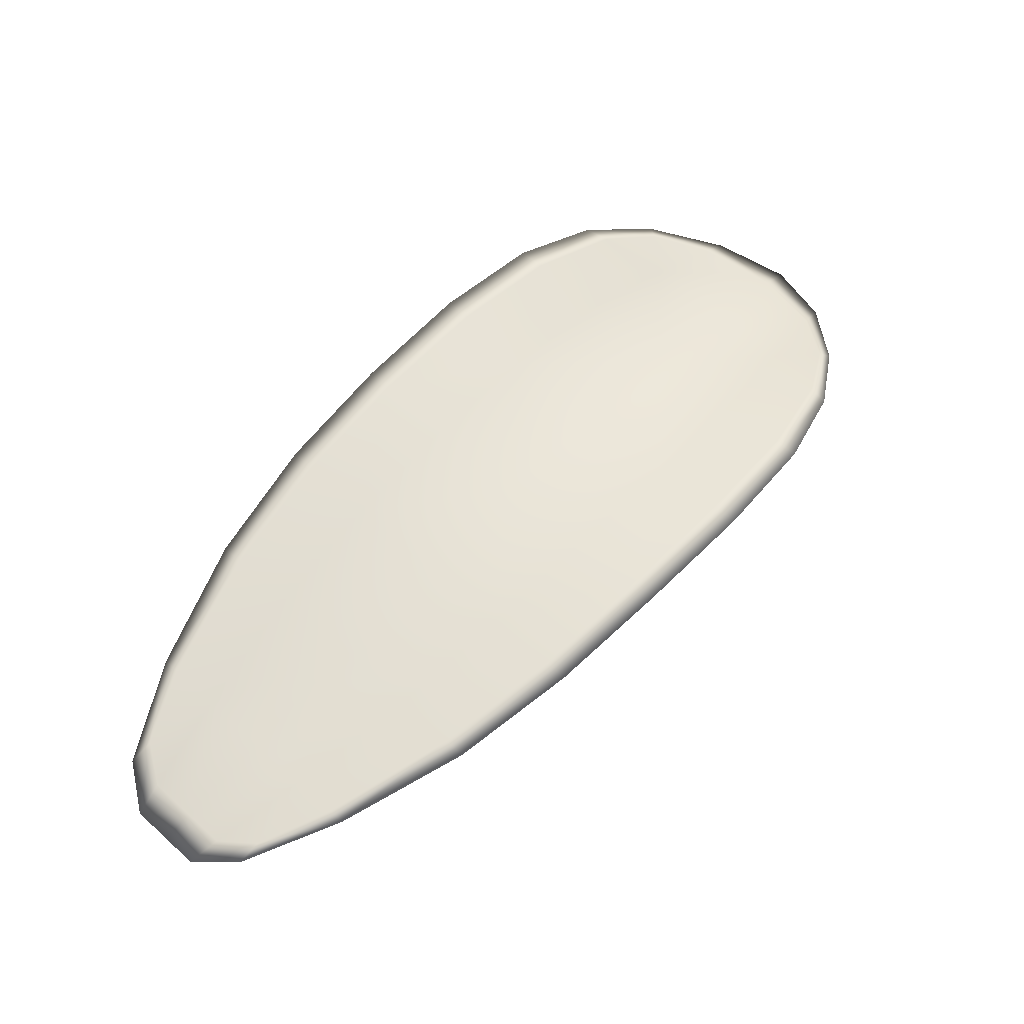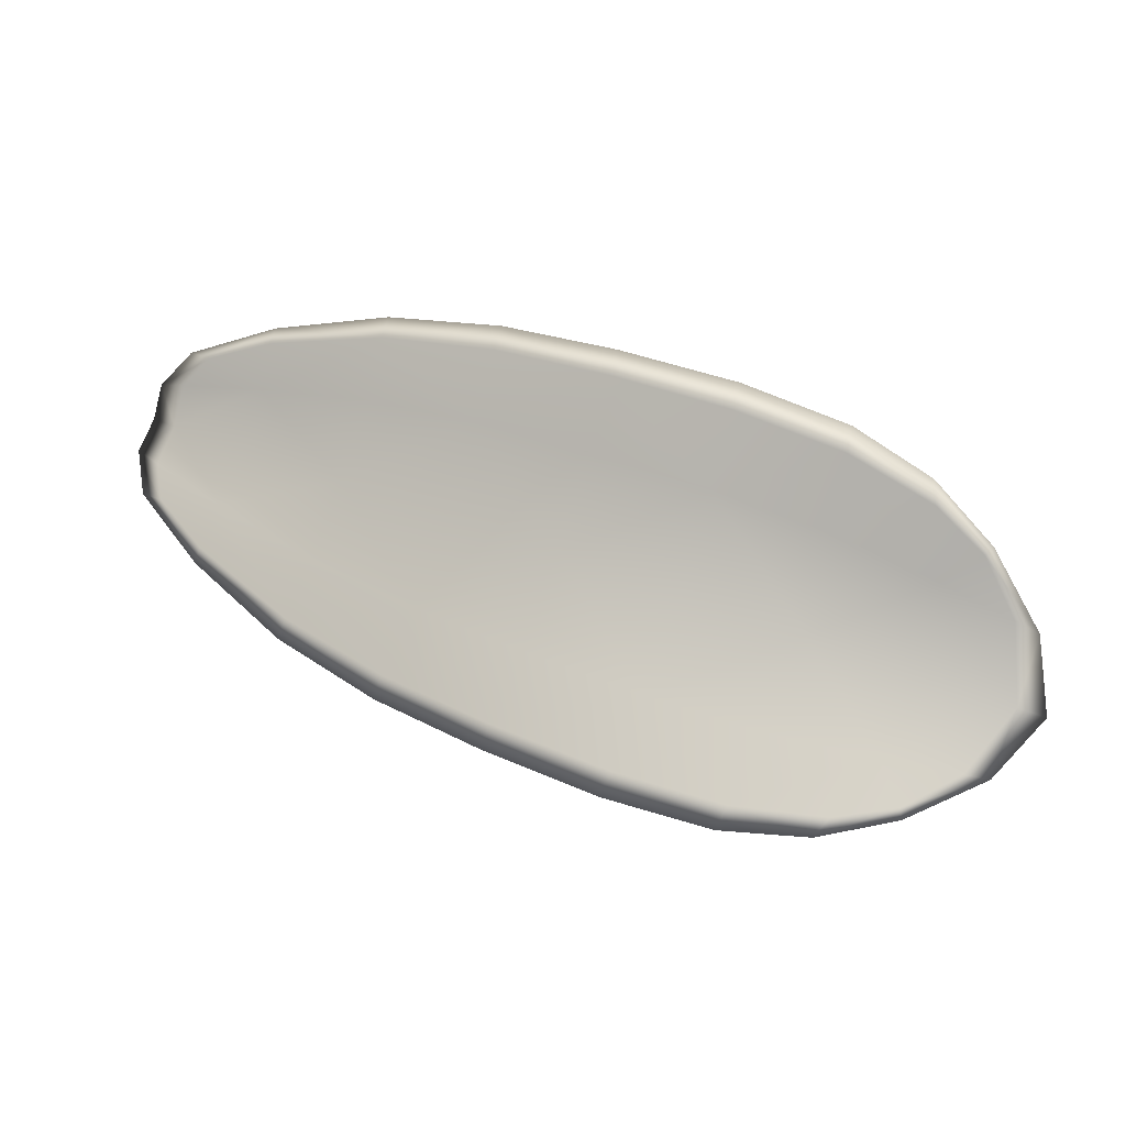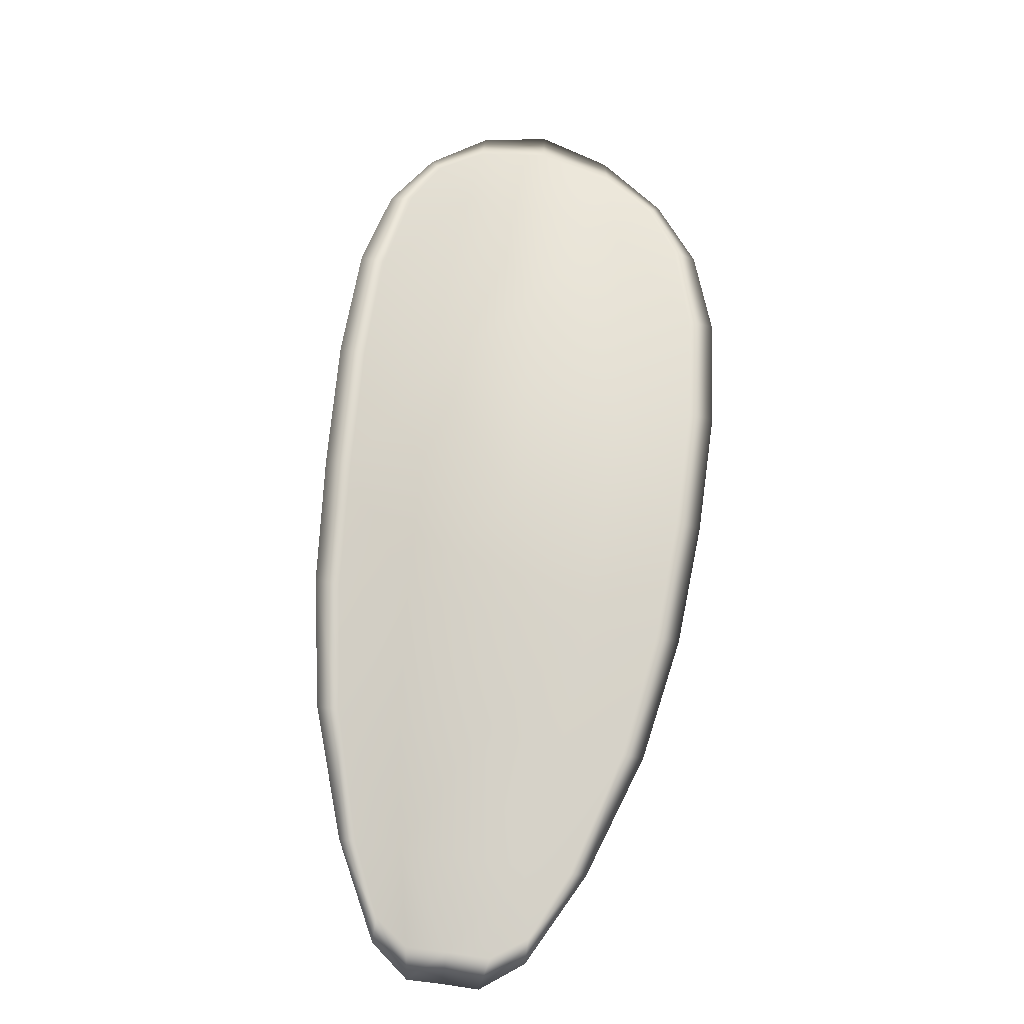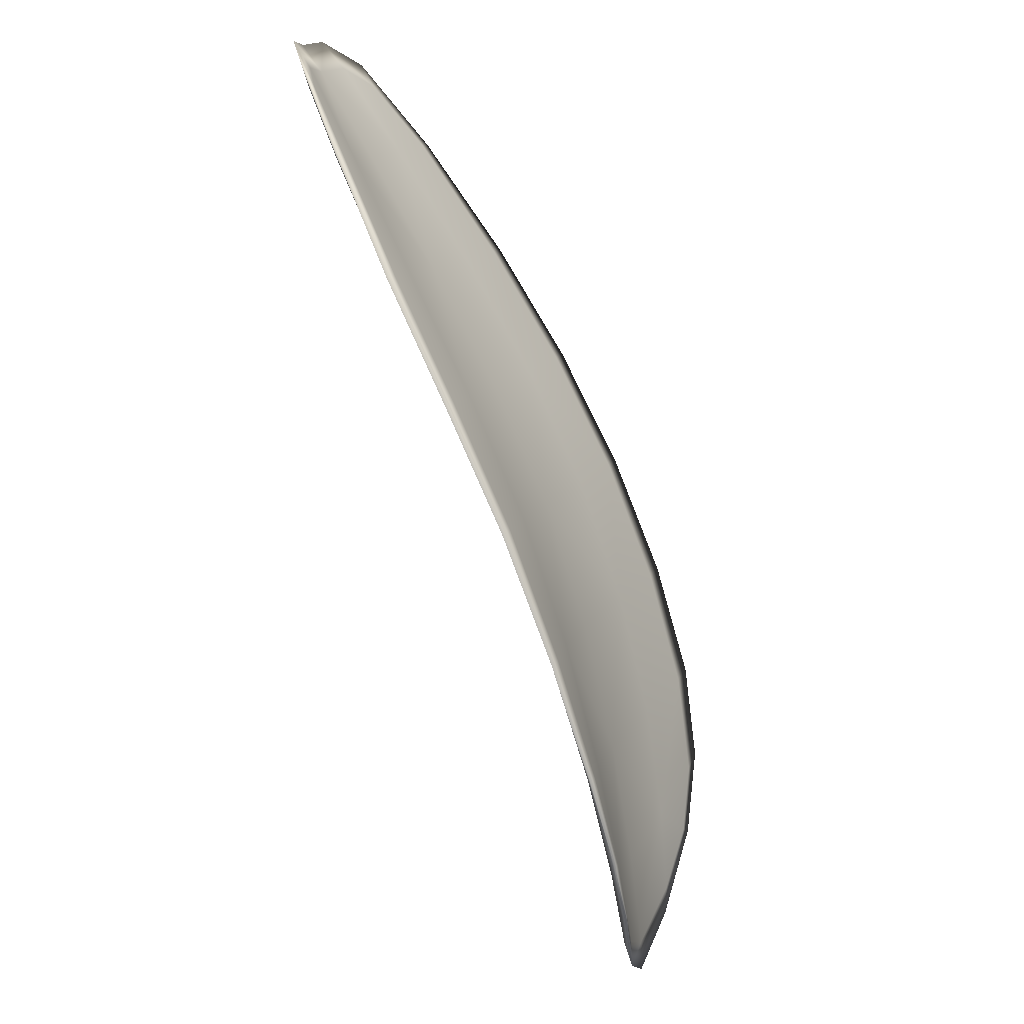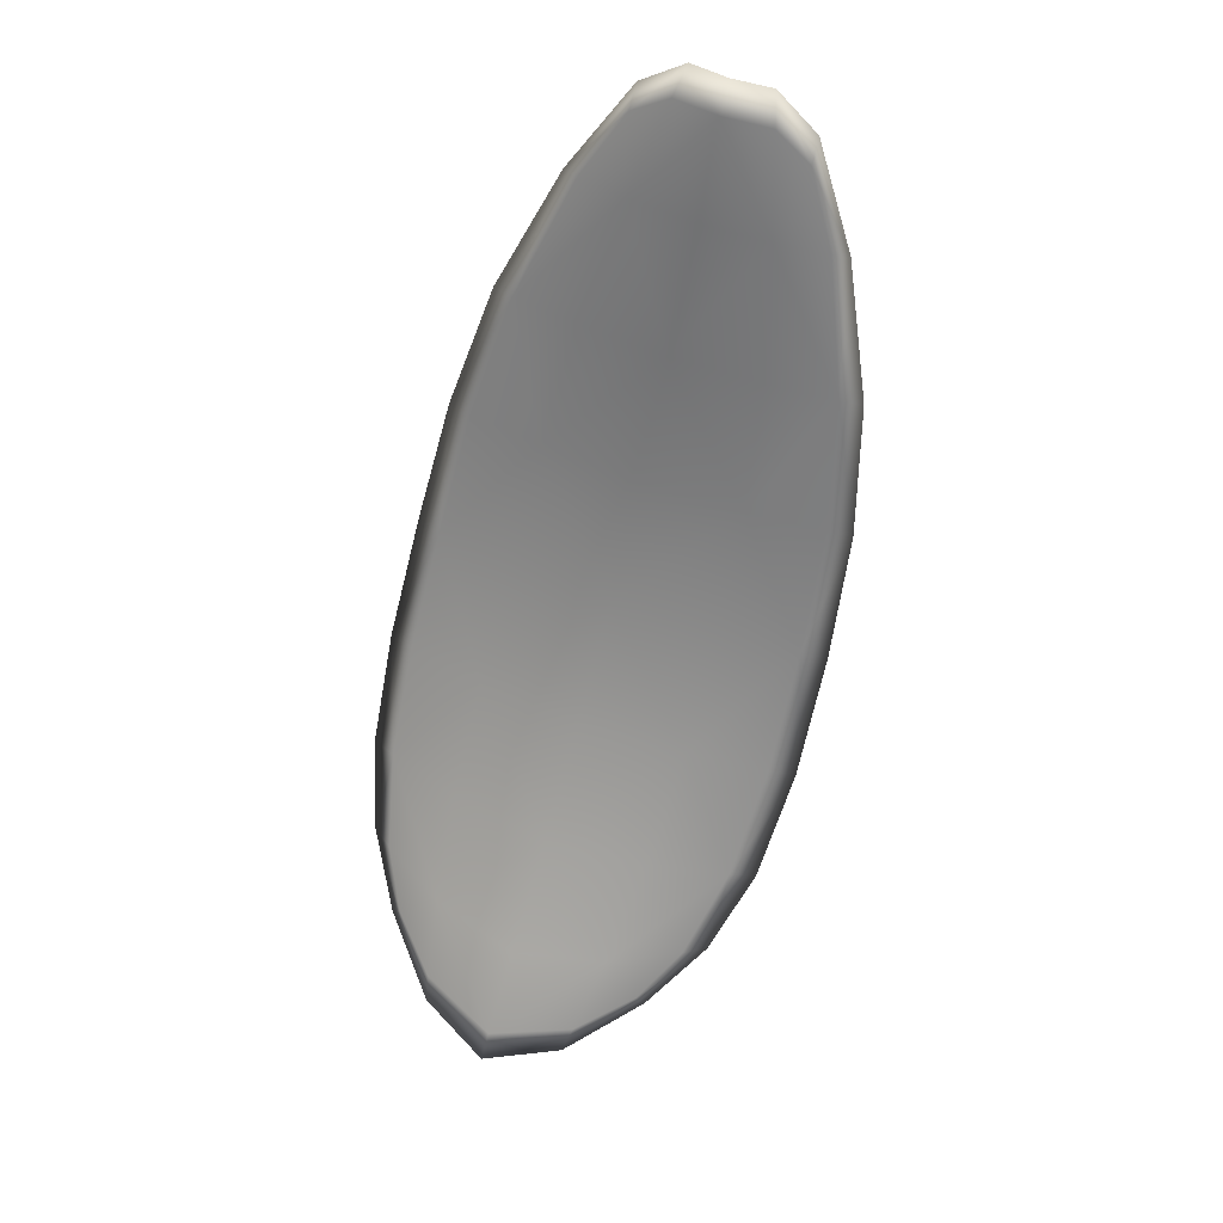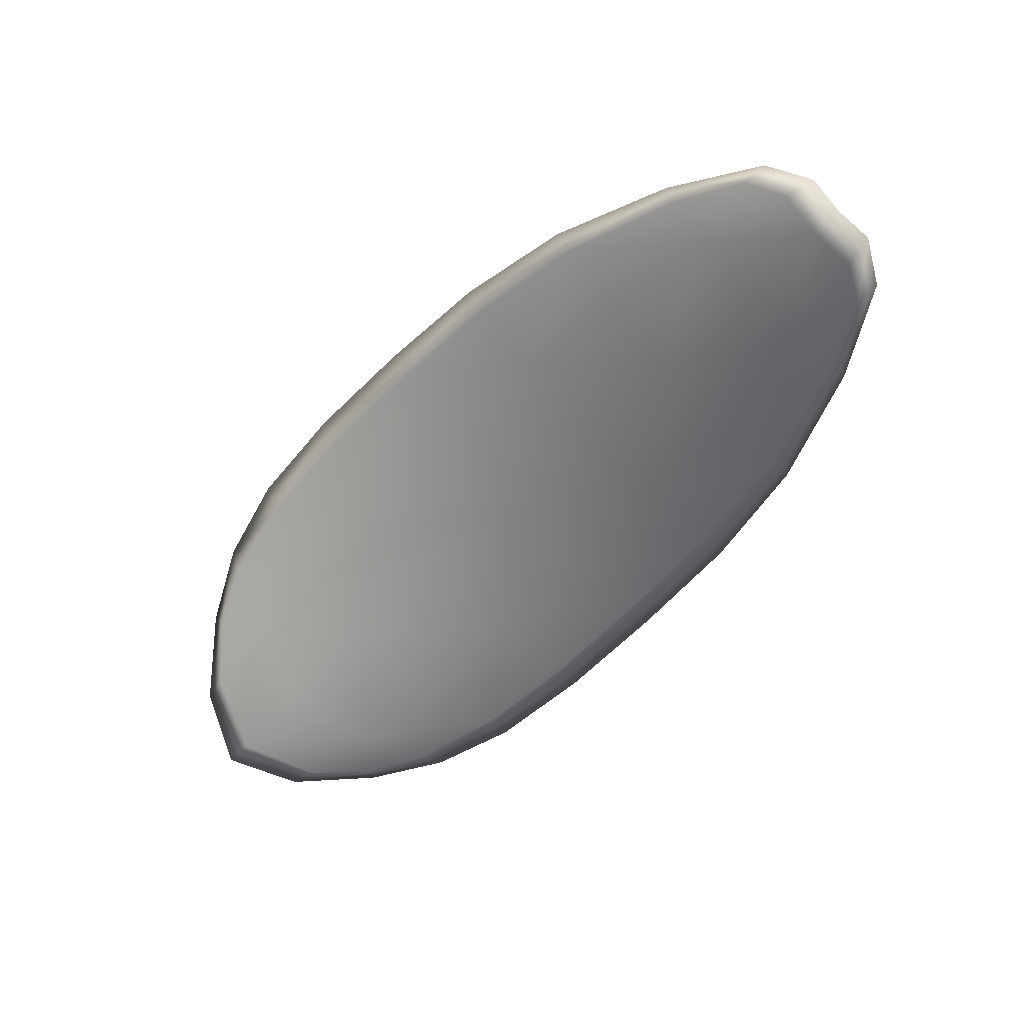
<metadata>
{"format":"obj","ext":"obj","renderer":"f3d","projection":"perspective","resolution":1024,"background":"white","views":[{"elev":40.9,"azim":103.7,"up":"+Y"},{"elev":75.2,"azim":172.0,"up":"+Y"},{"elev":57.8,"azim":66.3,"up":"+Y"},{"elev":-53.5,"azim":99.0,"up":"+Z"},{"elev":-76.9,"azim":46.4,"up":"+Y"},{"elev":-66.5,"azim":18.1,"up":"+Y"}]}
</metadata>
<code>
v -2.45 0.7262 -1.162
v -2.452 0.7264 -1.16
v -2.449 0.7263 -1.159
v -2.448 0.726 -1.161
v -2.446 0.726 -1.163
v -2.449 0.7263 -1.163
v -2.451 0.7263 -1.163
v -2.453 0.7262 -1.163
v -2.454 0.7263 -1.161
v -2.453 0.7273 -1.158
v -2.453 0.7282 -1.156
v -2.451 0.7282 -1.154
v -2.45 0.7273 -1.156
v -2.454 0.7272 -1.159
v -2.454 0.7278 -1.158
v -2.441 0.7252 -1.151
v -2.442 0.7259 -1.149
v -2.439 0.7245 -1.148
v -2.438 0.7239 -1.15
v -2.437 0.7232 -1.152
v -2.44 0.7244 -1.153
v -2.443 0.7254 -1.155
v -2.444 0.7262 -1.153
v -2.445 0.727 -1.151
v -2.439 0.724 -1.156
v -2.436 0.7228 -1.154
v -2.435 0.7226 -1.155
v -2.438 0.7237 -1.158
v -2.441 0.7248 -1.16
v -2.442 0.7249 -1.158
v -2.445 0.7256 -1.159
v -2.446 0.726 -1.157
v -2.443 0.7255 -1.161
v -2.447 0.7269 -1.155
v -2.448 0.7278 -1.153
v -2.435 0.7224 -1.148
v -2.436 0.723 -1.147
v -2.434 0.7219 -1.147
v -2.433 0.7213 -1.148
v -2.432 0.7208 -1.149
v -2.434 0.7219 -1.15
v -2.434 0.7216 -1.151
v -2.432 0.7207 -1.15
v -2.432 0.7209 -1.151
v -2.433 0.7216 -1.153
v -2.45 0.7259 -1.162
v -2.452 0.7261 -1.16
v -2.454 0.7261 -1.161
v -2.453 0.726 -1.163
v -2.451 0.7261 -1.163
v -2.449 0.7261 -1.163
v -2.446 0.7258 -1.163
v -2.448 0.7258 -1.161
v -2.449 0.726 -1.159
v -2.453 0.727 -1.158
v -2.453 0.728 -1.156
v -2.454 0.7277 -1.157
v -2.454 0.727 -1.159
v -2.45 0.727 -1.156
v -2.451 0.728 -1.154
v -2.441 0.7249 -1.151
v -2.442 0.7257 -1.149
v -2.445 0.7268 -1.151
v -2.444 0.726 -1.153
v -2.443 0.7251 -1.155
v -2.44 0.7241 -1.153
v -2.437 0.7229 -1.152
v -2.438 0.7236 -1.15
v -2.439 0.7243 -1.148
v -2.439 0.7237 -1.156
v -2.442 0.7247 -1.158
v -2.441 0.7246 -1.16
v -2.438 0.7236 -1.158
v -2.435 0.7224 -1.155
v -2.436 0.7226 -1.154
v -2.445 0.7254 -1.159
v -2.446 0.7257 -1.157
v -2.443 0.7253 -1.161
v -2.447 0.7267 -1.154
v -2.448 0.7276 -1.153
v -2.435 0.7222 -1.148
v -2.436 0.7228 -1.147
v -2.435 0.7216 -1.15
v -2.432 0.7206 -1.149
v -2.433 0.7211 -1.148
v -2.434 0.7218 -1.147
v -2.434 0.7214 -1.151
v -2.433 0.7214 -1.153
v -2.432 0.7208 -1.151
v -2.432 0.7205 -1.15
v -2.436 0.7231 -1.147
v -2.433 0.7217 -1.147
v -2.439 0.7247 -1.148
v -2.434 0.7218 -1.147
v -2.431 0.7203 -1.149
v -2.431 0.7207 -1.15
v -2.432 0.7204 -1.148
v -2.432 0.7208 -1.151
v -2.448 0.7262 -1.164
v -2.451 0.7263 -1.164
v -2.446 0.726 -1.163
v -2.451 0.7261 -1.163
v -2.455 0.727 -1.16
v -2.454 0.7279 -1.157
v -2.455 0.7262 -1.162
v -2.454 0.7277 -1.157
v -2.453 0.7284 -1.155
v -2.451 0.7285 -1.154
v -2.432 0.7208 -1.147
v -2.433 0.7214 -1.153
v -2.435 0.7225 -1.156
v -2.453 0.7261 -1.163
v -2.443 0.7254 -1.162
v -2.44 0.7246 -1.16
v -2.448 0.728 -1.152
v -2.445 0.7272 -1.15
v -2.442 0.726 -1.149
v -2.437 0.7236 -1.158
f 1 2 3
f 1 3 4
f 1 4 5
f 1 5 6
f 1 6 7
f 1 7 8
f 1 8 9
f 1 9 2
f 10 11 12
f 10 12 13
f 10 13 3
f 10 3 2
f 10 2 9
f 10 9 14
f 10 14 15
f 10 15 11
f 16 17 18
f 16 18 19
f 16 19 20
f 16 20 21
f 16 21 22
f 16 22 23
f 16 23 24
f 16 24 17
f 25 21 20
f 25 20 26
f 25 26 27
f 25 27 28
f 25 28 29
f 25 29 30
f 25 30 22
f 25 22 21
f 31 32 22
f 31 22 30
f 31 30 29
f 31 29 33
f 31 33 5
f 31 5 4
f 31 4 3
f 31 3 32
f 34 35 24
f 34 24 23
f 34 23 22
f 34 22 32
f 34 32 3
f 34 3 13
f 34 13 12
f 34 12 35
f 36 37 38
f 36 38 39
f 36 39 40
f 36 40 41
f 36 41 20
f 36 20 19
f 36 19 18
f 36 18 37
f 42 41 40
f 42 40 43
f 42 43 44
f 42 44 45
f 42 45 27
f 42 27 26
f 42 26 20
f 42 20 41
f 46 47 48
f 46 48 49
f 46 49 50
f 46 50 51
f 46 51 52
f 46 52 53
f 46 53 54
f 46 54 47
f 55 56 57
f 55 57 58
f 55 58 48
f 55 48 47
f 55 47 54
f 55 54 59
f 55 59 60
f 55 60 56
f 61 62 63
f 61 63 64
f 61 64 65
f 61 65 66
f 61 66 67
f 61 67 68
f 61 68 69
f 61 69 62
f 70 66 65
f 70 65 71
f 70 71 72
f 70 72 73
f 70 73 74
f 70 74 75
f 70 75 67
f 70 67 66
f 76 77 54
f 76 54 53
f 76 53 52
f 76 52 78
f 76 78 72
f 76 72 71
f 76 71 65
f 76 65 77
f 79 80 60
f 79 60 59
f 79 59 54
f 79 54 77
f 79 77 65
f 79 65 64
f 79 64 63
f 79 63 80
f 81 82 69
f 81 69 68
f 81 68 67
f 81 67 83
f 81 83 84
f 81 84 85
f 81 85 86
f 81 86 82
f 87 83 67
f 87 67 75
f 87 75 74
f 87 74 88
f 87 88 89
f 87 89 90
f 87 90 84
f 87 84 83
f 91 92 38
f 91 38 37
f 91 37 18
f 91 18 93
f 91 93 69
f 91 69 82
f 91 82 94
f 91 94 92
f 95 96 44
f 95 44 43
f 95 43 40
f 95 40 97
f 95 97 84
f 95 84 90
f 95 90 98
f 95 98 96
f 99 100 7
f 99 7 6
f 99 6 5
f 99 5 101
f 99 101 52
f 99 52 51
f 99 51 102
f 99 102 100
f 103 104 15
f 103 15 14
f 103 14 9
f 103 9 105
f 103 105 48
f 103 48 58
f 103 58 106
f 103 106 104
f 107 108 12
f 107 12 11
f 107 11 15
f 107 15 104
f 107 104 106
f 107 106 56
f 107 56 60
f 107 60 108
f 109 97 40
f 109 40 39
f 109 39 38
f 109 38 92
f 109 92 94
f 109 94 85
f 109 85 84
f 109 84 97
f 110 111 27
f 110 27 45
f 110 45 44
f 110 44 96
f 110 96 98
f 110 98 88
f 110 88 74
f 110 74 111
f 112 105 9
f 112 9 8
f 112 8 7
f 112 7 100
f 112 100 102
f 112 102 49
f 112 49 48
f 112 48 105
f 113 101 5
f 113 5 33
f 113 33 29
f 113 29 114
f 113 114 72
f 113 72 78
f 113 78 52
f 113 52 101
f 115 116 24
f 115 24 35
f 115 35 12
f 115 12 108
f 115 108 60
f 115 60 80
f 115 80 63
f 115 63 116
f 117 93 18
f 117 18 17
f 117 17 24
f 117 24 116
f 117 116 63
f 117 63 62
f 117 62 69
f 117 69 93
f 118 114 29
f 118 29 28
f 118 28 27
f 118 27 111
f 118 111 74
f 118 74 73
f 118 73 72
f 118 72 114

</code>
